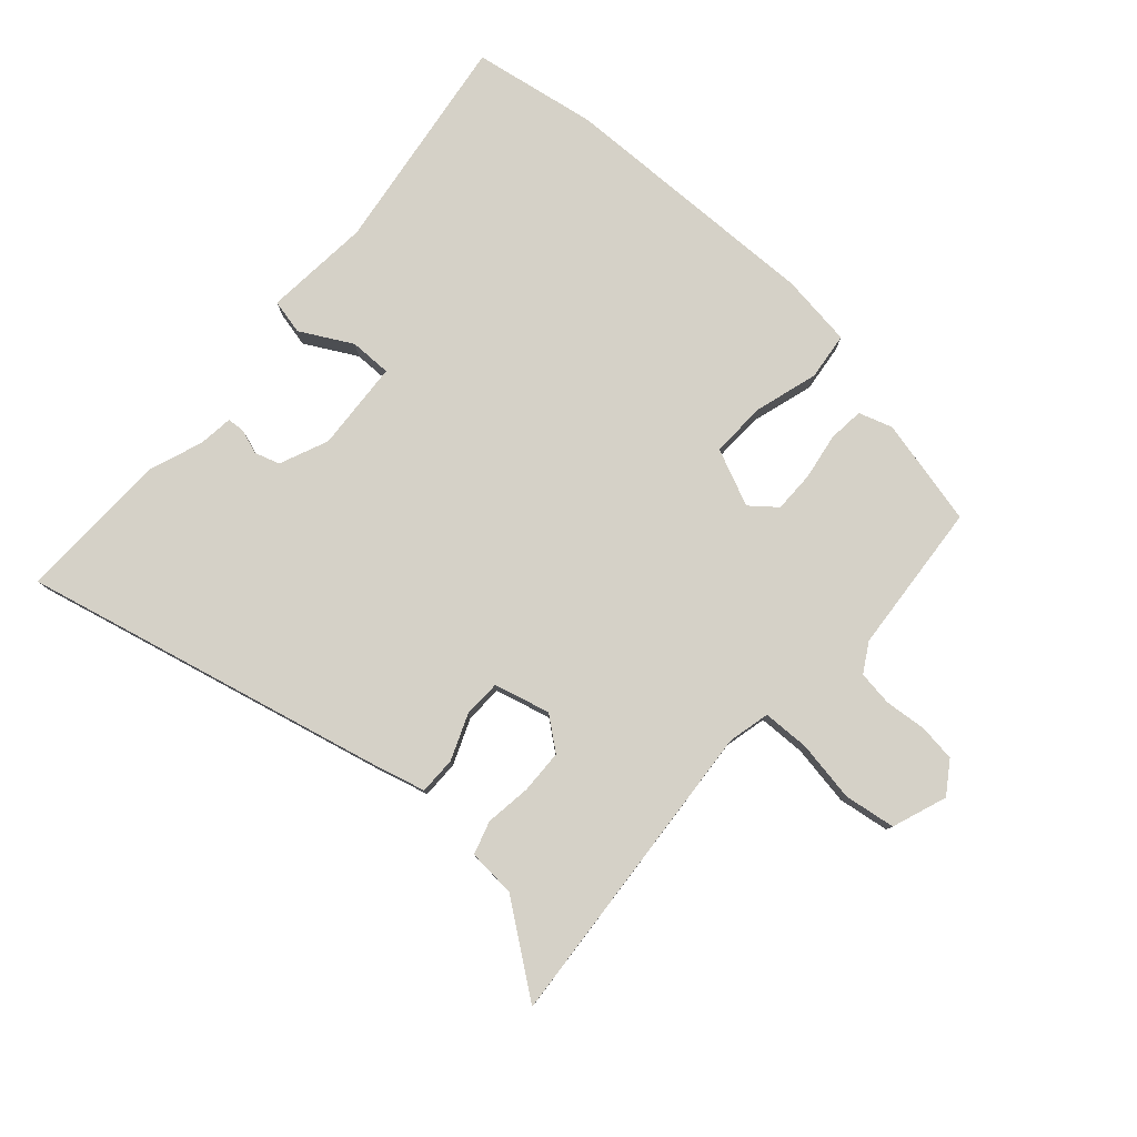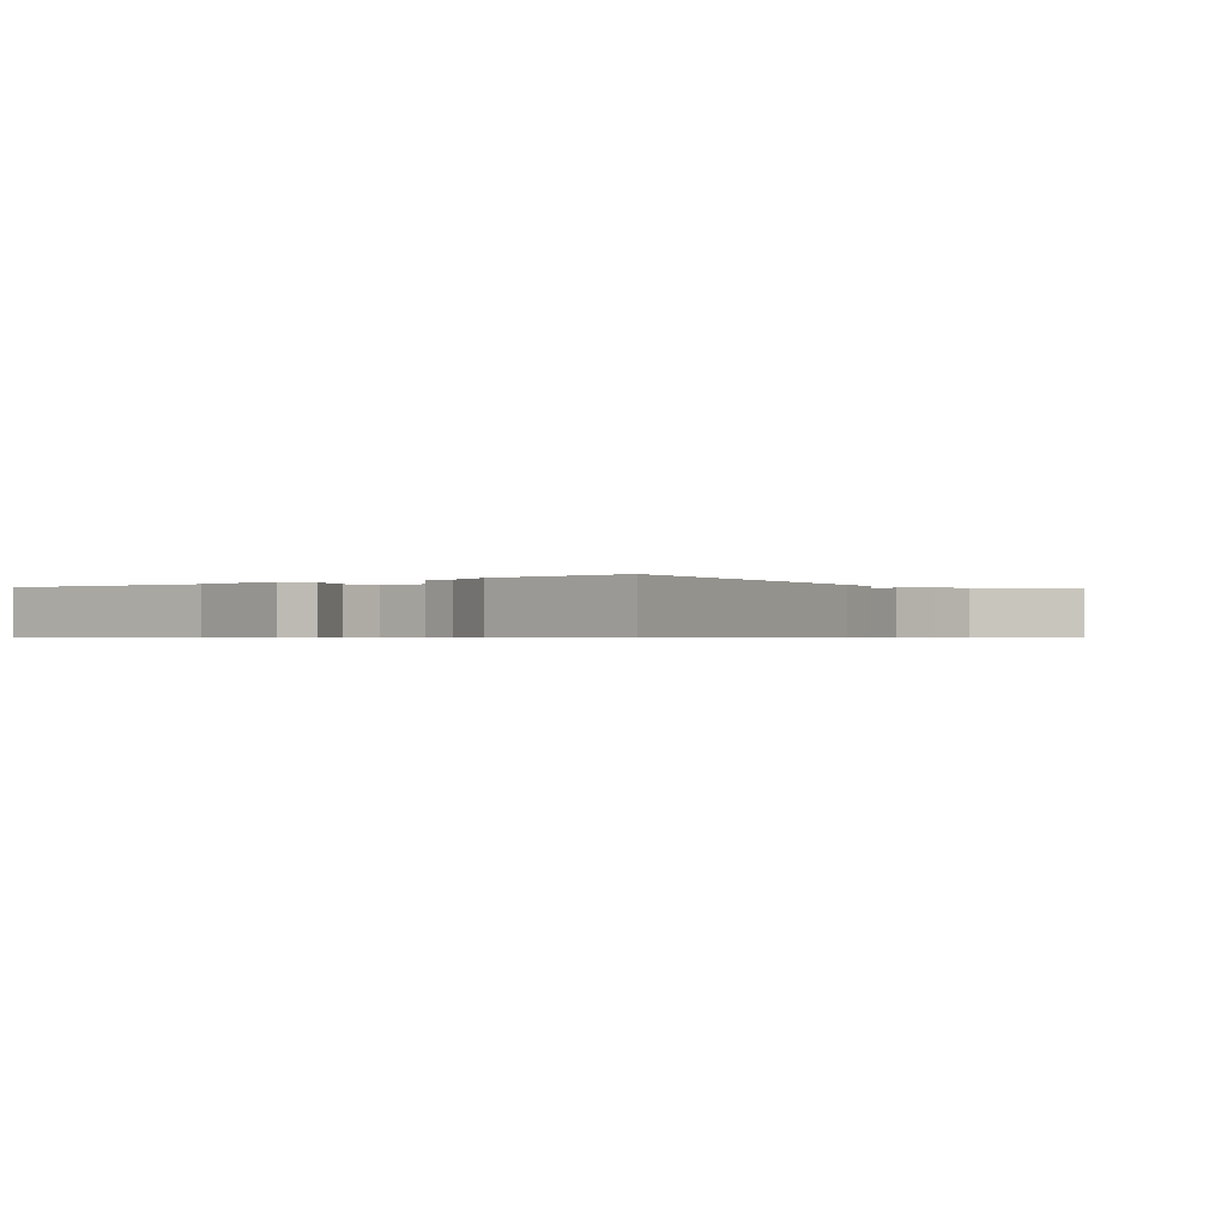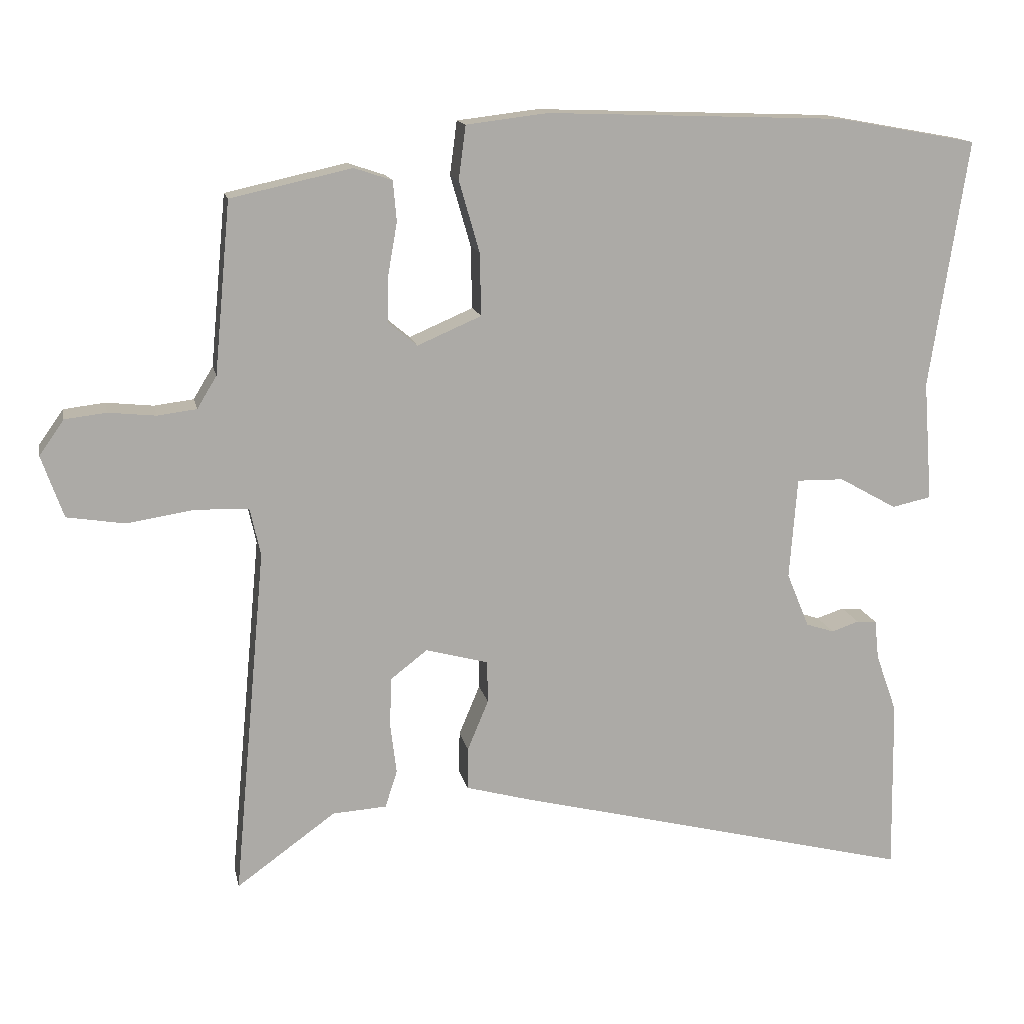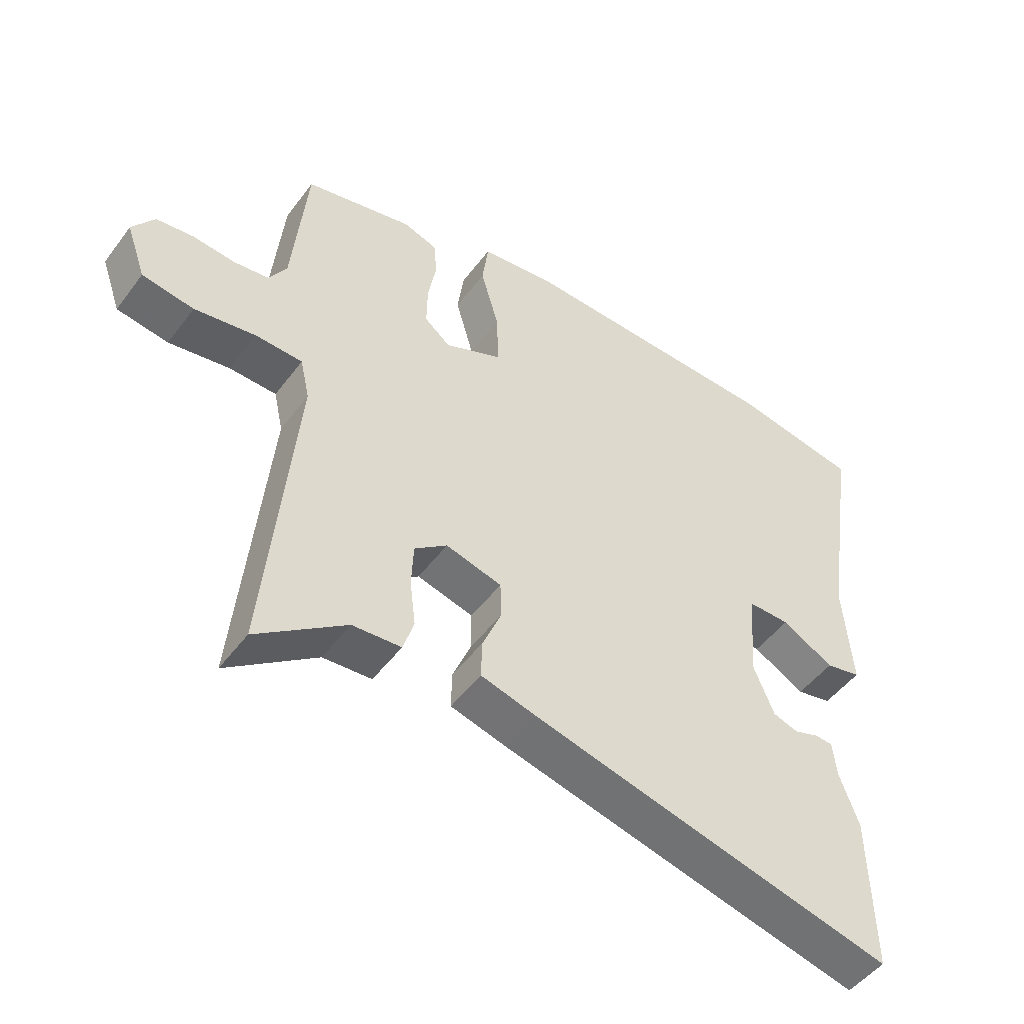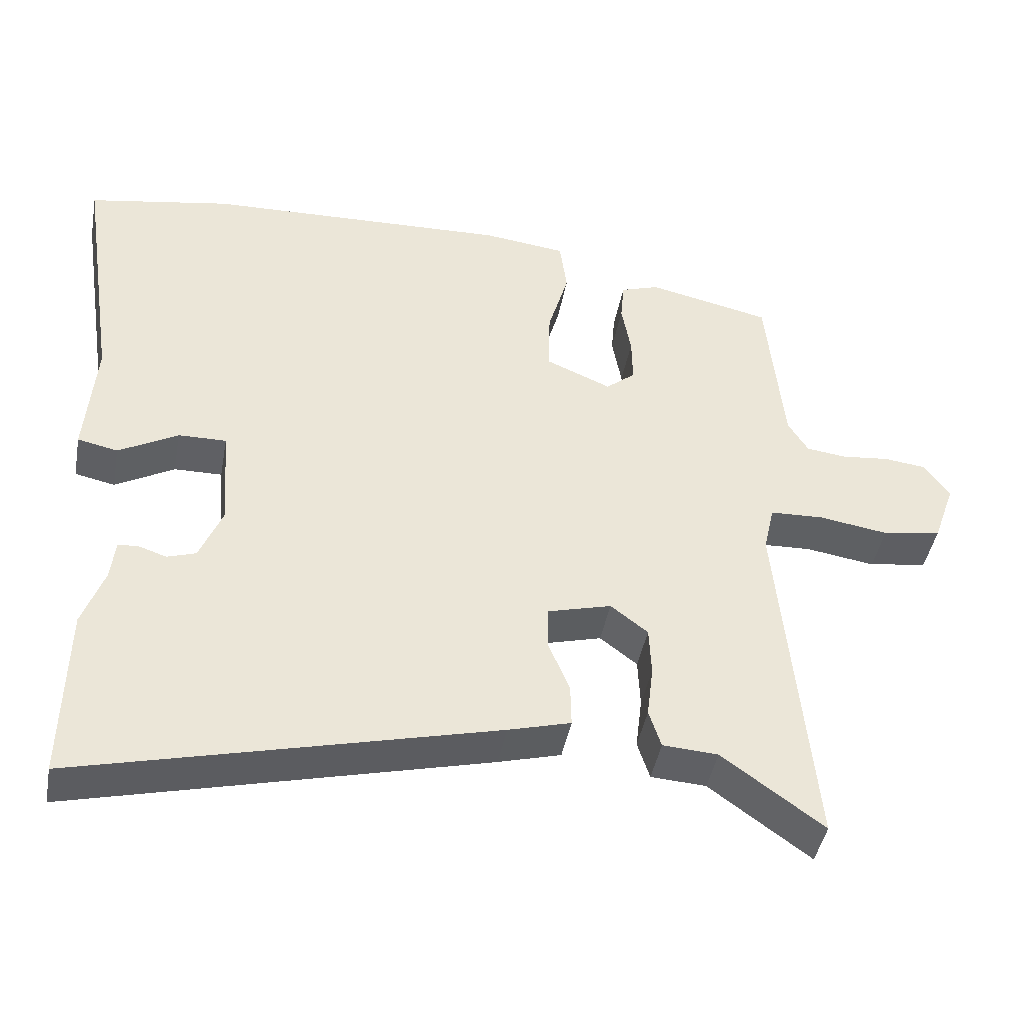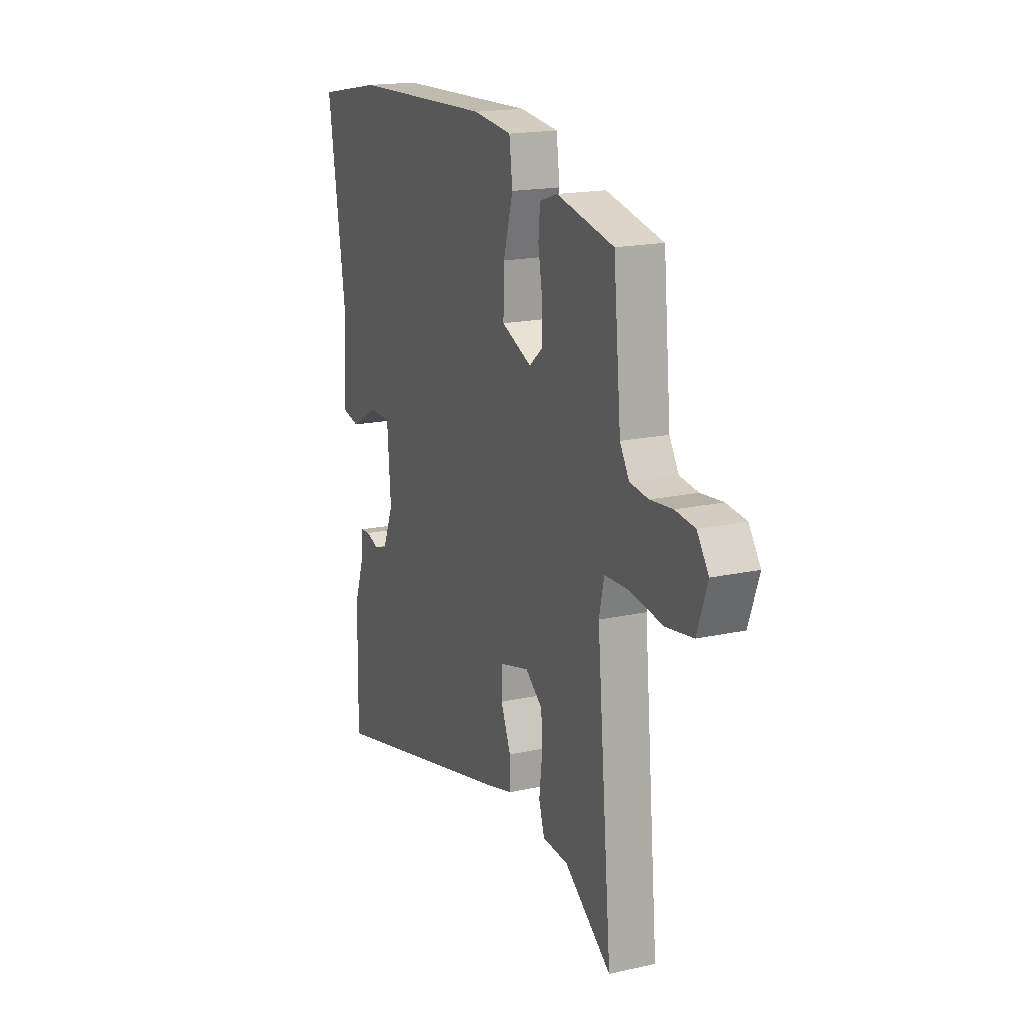
<metadata>
{"format":"obj","ext":"obj","renderer":"f3d","projection":"perspective","resolution":1024,"background":"white","views":[{"elev":79.5,"azim":-137.6,"up":"+Y"},{"elev":-0.6,"azim":132.4,"up":"+Y"},{"elev":14.2,"azim":-11.4,"up":"+Z"},{"elev":-49.1,"azim":-35.2,"up":"+Z"},{"elev":-43.7,"azim":169.6,"up":"+Z"},{"elev":17.9,"azim":-113.4,"up":"+Z"}]}
</metadata>
<code>
v 0.498 0.07 -0.367
v 0.502 0.07 -0.613
v -0.075 0.07 -0.469
v -0.162 0.07 -0.445
v -0.161 0.07 -0.385
v -0.131 0.07 -0.313
v -0.132 0.07 -0.253
v -0.221 0.07 -0.229
v -0.273 0.07 -0.269
v -0.276 0.07 -0.338
v -0.267 0.07 -0.412
v -0.284 0.07 -0.465
v -0.361 0.07 -0.47
v -0.502 0.07 -0.572
v -0.456 0.07 -0.073
v -0.471 0.07 -0.006
v -0.546 0.07 -0.003
v -0.643 0.07 -0.018
v -0.725 0.07 -0.005
v -0.756 0.07 0.083
v -0.721 0.07 0.133
v -0.662 0.07 0.14
v -0.595 0.07 0.133
v -0.539 0.07 0.14
v -0.511 0.07 0.186
v -0.488 0.07 0.429
v -0.316 0.07 0.467
v -0.262 0.07 0.449
v -0.257 0.07 0.392
v -0.27 0.07 0.318
v -0.271 0.07 0.252
v -0.23 0.07 0.218
v -0.139 0.07 0.257
v -0.141 0.07 0.346
v -0.17 0.07 0.447
v -0.16 0.07 0.523
v -0.044 0.07 0.537
v 0.381 0.07 0.522
v 0.58 0.07 0.486
v 0.526 0.07 0.133
v 0.539 0.07 -0.038
v 0.483 0.07 -0.05
v 0.401 0.07 -0.004
v 0.334 0.07 -0.003
v 0.323 0.07 -0.147
v 0.355 0.07 -0.225
v 0.395 0.07 -0.238
v 0.434 0.07 -0.225
v 0.462 0.07 -0.227
v 0.468 0.07 -0.283
v 0.498 0 -0.367
v 0.502 0 -0.613
v -0.075 0 -0.469
v -0.162 0 -0.445
v -0.161 0 -0.385
v -0.131 0 -0.313
v -0.132 0 -0.253
v -0.221 0 -0.229
v -0.273 0 -0.269
v -0.276 0 -0.338
v -0.267 0 -0.412
v -0.284 0 -0.465
v -0.361 0 -0.47
v -0.502 0 -0.572
v -0.456 0 -0.073
v -0.471 0 -0.006
v -0.546 0 -0.003
v -0.643 0 -0.018
v -0.725 0 -0.005
v -0.756 0 0.083
v -0.721 0 0.133
v -0.662 0 0.14
v -0.595 0 0.133
v -0.539 0 0.14
v -0.511 0 0.186
v -0.488 0 0.429
v -0.316 0 0.467
v -0.262 0 0.449
v -0.257 0 0.392
v -0.27 0 0.318
v -0.271 0 0.252
v -0.23 0 0.218
v -0.139 0 0.257
v -0.141 0 0.346
v -0.17 0 0.447
v -0.16 0 0.523
v -0.044 0 0.537
v 0.381 0 0.522
v 0.58 0 0.486
v 0.526 0 0.133
v 0.539 0 -0.038
v 0.483 0 -0.05
v 0.401 0 -0.004
v 0.334 0 -0.003
v 0.323 0 -0.147
v 0.355 0 -0.225
v 0.395 0 -0.238
v 0.434 0 -0.225
v 0.462 0 -0.227
v 0.468 0 -0.283
f 47 48 49 50
f 46 47 50 1
f 40 41 42 43
f 40 43 44
f 39 40 44
f 38 39 44
f 37 38 44
f 34 35 36 37
f 33 34 37 44
f 32 33 44 45
f 27 28 29 30
f 25 26 27 30
f 24 25 30 31
f 20 21 22 23
f 20 23 24
f 17 18 19 20
f 16 17 20 24
f 13 14 15
f 13 15 16
f 10 11 12 13
f 9 10 13 16
f 8 9 16 24
f 3 4 5 6
f 3 6 7
f 46 1 2 3
f 32 45 46 3
f 7 8 24 31
f 7 31 32
f 3 7 32
f 100 99 98 97
f 51 100 97 96
f 93 92 91 90
f 94 93 90
f 94 90 89
f 94 89 88
f 94 88 87
f 87 86 85 84
f 94 87 84 83
f 95 94 83 82
f 80 79 78 77
f 80 77 76 75
f 81 80 75 74
f 73 72 71 70
f 74 73 70
f 70 69 68 67
f 74 70 67 66
f 65 64 63
f 66 65 63
f 63 62 61 60
f 66 63 60 59
f 74 66 59 58
f 56 55 54 53
f 57 56 53
f 53 52 51 96
f 53 96 95 82
f 81 74 58 57
f 82 81 57
f 82 57 53
f 1 51 52 2
f 2 52 53 3
f 3 53 54 4
f 4 54 55 5
f 5 55 56 6
f 6 56 57 7
f 7 57 58 8
f 8 58 59 9
f 9 59 60 10
f 10 60 61 11
f 11 61 62 12
f 12 62 63 13
f 13 63 64 14
f 14 64 65 15
f 15 65 66 16
f 16 66 67 17
f 17 67 68 18
f 18 68 69 19
f 19 69 70 20
f 20 70 71 21
f 21 71 72 22
f 22 72 73 23
f 23 73 74 24
f 24 74 75 25
f 25 75 76 26
f 26 76 77 27
f 27 77 78 28
f 28 78 79 29
f 29 79 80 30
f 30 80 81 31
f 31 81 82 32
f 32 82 83 33
f 33 83 84 34
f 34 84 85 35
f 35 85 86 36
f 36 86 87 37
f 37 87 88 38
f 38 88 89 39
f 39 89 90 40
f 40 90 91 41
f 41 91 92 42
f 42 92 93 43
f 43 93 94 44
f 44 94 95 45
f 45 95 96 46
f 46 96 97 47
f 47 97 98 48
f 48 98 99 49
f 49 99 100 50
f 50 100 51 1

</code>
